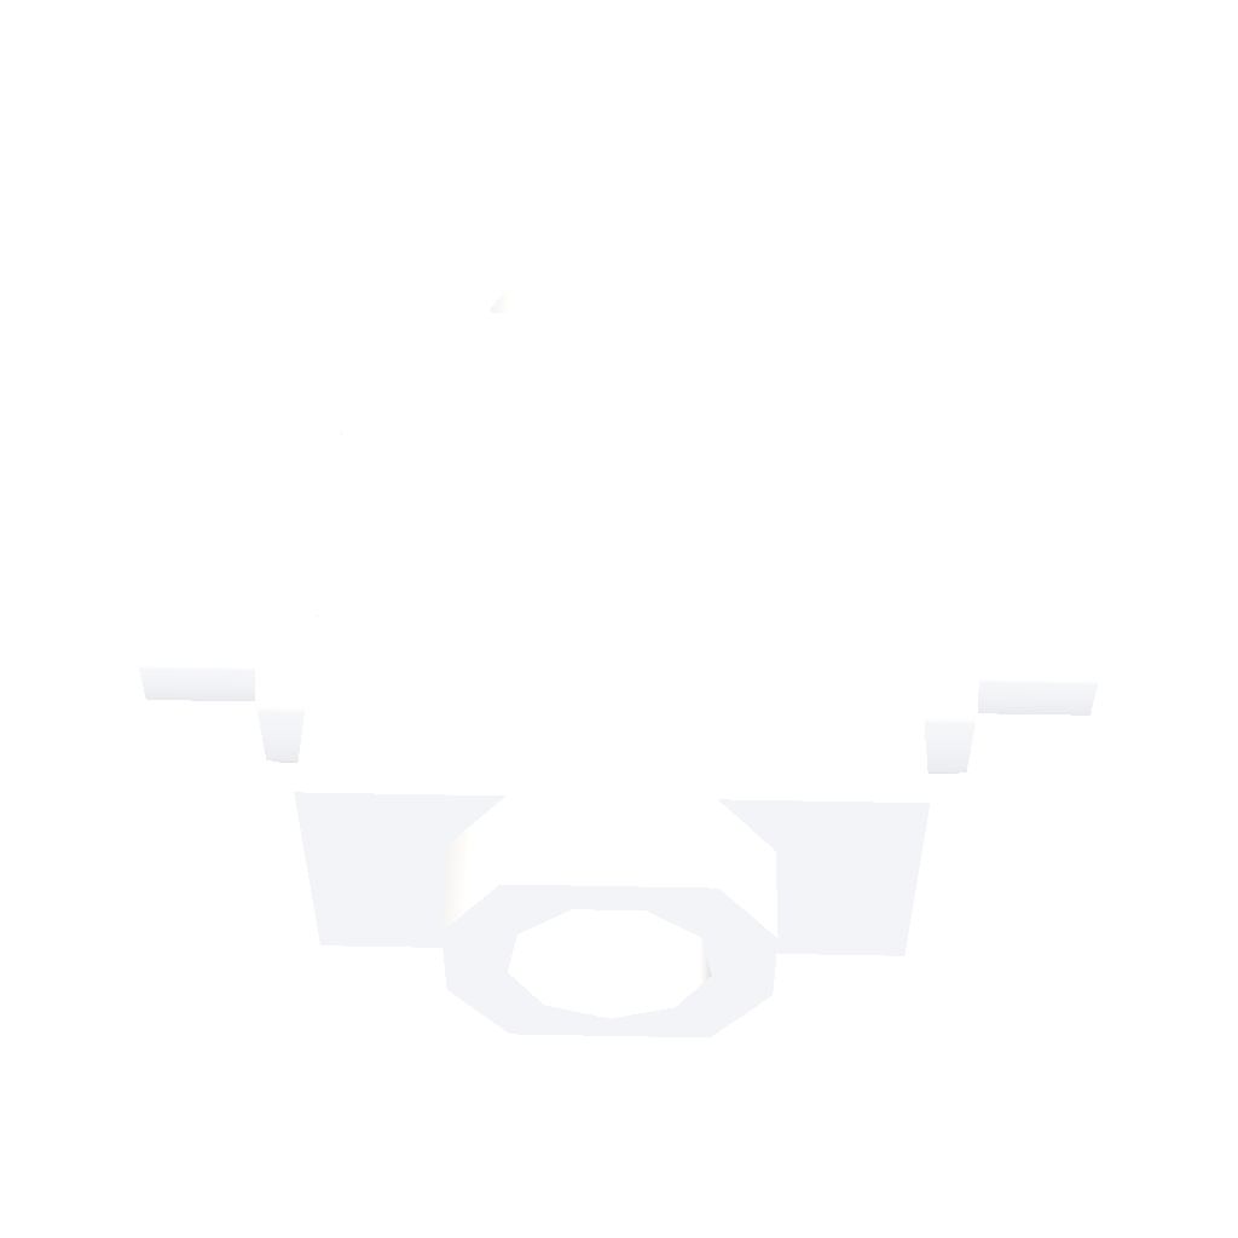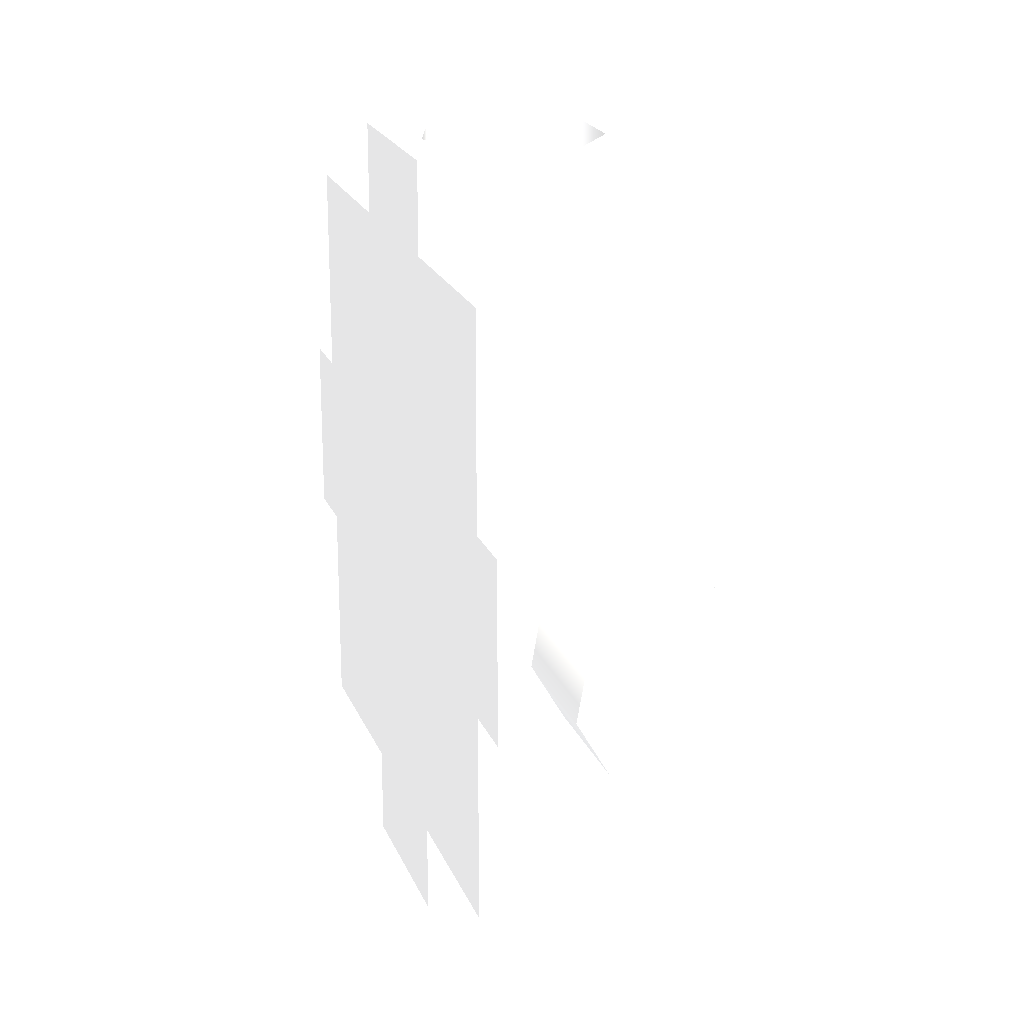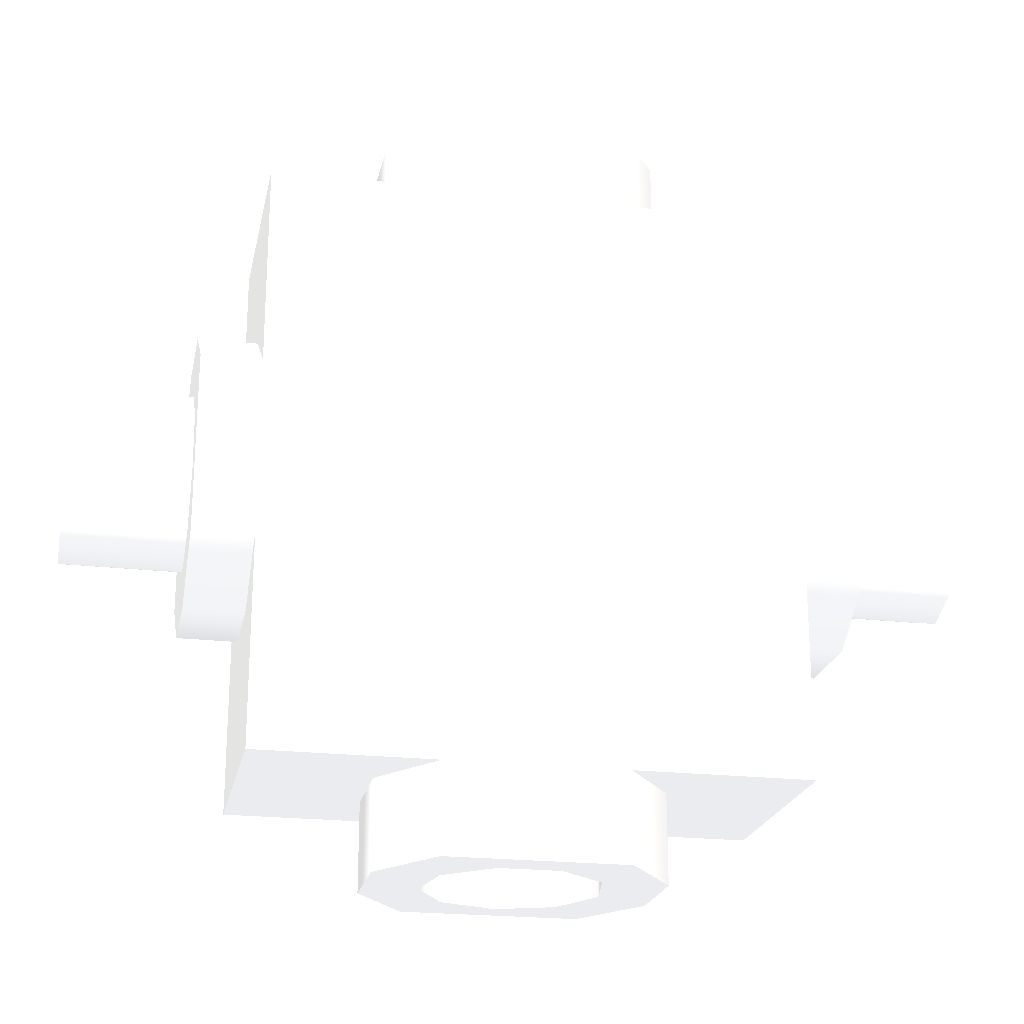
<metadata>
{"format":"obj","ext":"obj","renderer":"f3d","projection":"perspective","resolution":1024,"background":"white","views":[{"elev":49.8,"azim":-178.8,"up":"+Z"},{"elev":21.0,"azim":-107.9,"up":"+Y"},{"elev":-22.0,"azim":168.6,"up":"+Y"}]}
</metadata>
<code>
v 0 0.0065 -0.0015 0.698 0.698 0.698
v 0.000964 0.0065 -0.001149 0.698 0.698 0.698
v 0.001477 0.0065 -0.00026 0.698 0.698 0.698
v 0.001299 0.0065 0.00075 0.698 0.698 0.698
v 0.000513 0.0065 0.00141 0.698 0.698 0.698
v -0.000513 0.0065 0.00141 0.698 0.698 0.698
v -0.001299 0.0065 0.00075 0.698 0.698 0.698
v -0.001477 0.0065 -0.00026 0.698 0.698 0.698
v -0.000964 0.0065 -0.001149 0.698 0.698 0.698
v 0 -0.0065 0.0015 0.698 0.698 0.698
v 0.000964 -0.0065 0.001149 0.698 0.698 0.698
v 0.001477 -0.0065 0.00026 0.698 0.698 0.698
v 0.001299 -0.0065 -0.00075 0.698 0.698 0.698
v 0.000513 -0.0065 -0.00141 0.698 0.698 0.698
v -0.000513 -0.0065 -0.00141 0.698 0.698 0.698
v -0.001299 -0.0065 -0.00075 0.698 0.698 0.698
v -0.001477 -0.0065 0.00026 0.698 0.698 0.698
v -0.000964 -0.0065 0.001149 0.698 0.698 0.698
v 0.0015 0.0065 0.002 0.698 0.698 0.698
v 0.002382 0.0065 0.00076 0.698 0.698 0.698
v 0.002382 0.0065 -0.00076 0.698 0.698 0.698
v 0.0015 0.0065 -0.002 0.698 0.698 0.698
v 0.0015 0.005 -0.002 0.698 0.698 0.698
v 0.002382 0.005 -0.00076 0.698 0.698 0.698
v 0.002382 0.005 0.00076 0.698 0.698 0.698
v 0.0015 0.005 0.002 0.698 0.698 0.698
v -0.0015 0.0065 -0.002 0.698 0.698 0.698
v -0.002382 0.0065 -0.00076 0.698 0.698 0.698
v -0.002382 0.0065 0.00076 0.698 0.698 0.698
v -0.0015 0.0065 0.002 0.698 0.698 0.698
v -0.0015 0.005 0.002 0.698 0.698 0.698
v -0.002382 0.005 0.00076 0.698 0.698 0.698
v -0.002382 0.005 -0.00076 0.698 0.698 0.698
v -0.0015 0.005 -0.002 0.698 0.698 0.698
v 0 0.0065 -0.0015 0.698 0.698 0.698
v -0.000964 0.0065 -0.001149 0.698 0.698 0.698
v -0.001477 0.0065 -0.00026 0.698 0.698 0.698
v -0.001299 0.0065 0.00075 0.698 0.698 0.698
v -0.000513 0.0065 0.00141 0.698 0.698 0.698
v 0.000513 0.0065 0.00141 0.698 0.698 0.698
v 0.001299 0.0065 0.00075 0.698 0.698 0.698
v 0.001477 0.0065 -0.00026 0.698 0.698 0.698
v 0.000964 0.0065 -0.001149 0.698 0.698 0.698
v 0.0015 0.0065 -0.002 0.698 0.698 0.698
v 0.002382 0.0065 -0.00076 0.698 0.698 0.698
v 0.002382 0.0065 0.00076 0.698 0.698 0.698
v 0.0015 0.0065 0.002 0.698 0.698 0.698
v -0.0015 0.0065 0.002 0.698 0.698 0.698
v -0.002382 0.0065 0.00076 0.698 0.698 0.698
v -0.002382 0.0065 -0.00076 0.698 0.698 0.698
v -0.0015 0.0065 -0.002 0.698 0.698 0.698
v 0.0015 0.005 0.002 0.698 0.698 0.698
v 0.002382 0.005 0.00076 0.698 0.698 0.698
v 0.002382 0.005 -0.00076 0.698 0.698 0.698
v 0.0015 0.005 -0.002 0.698 0.698 0.698
v 0.0045 0.005 -0.002 0.698 0.698 0.698
v 0.0045 0.005 0.002 0.698 0.698 0.698
v -0.0015 0.005 -0.002 0.698 0.698 0.698
v -0.002382 0.005 -0.00076 0.698 0.698 0.698
v -0.002382 0.005 0.00076 0.698 0.698 0.698
v -0.0015 0.005 0.002 0.698 0.698 0.698
v -0.0045 0.005 0.002 0.698 0.698 0.698
v -0.0045 0.005 -0.002 0.698 0.698 0.698
v 0.0015 -0.0065 -0.002 0.698 0.698 0.698
v 0.002382 -0.0065 -0.00076 0.698 0.698 0.698
v 0.002382 -0.0065 0.00076 0.698 0.698 0.698
v 0.0015 -0.0065 0.002 0.698 0.698 0.698
v 0.0015 -0.005 0.002 0.698 0.698 0.698
v 0.002382 -0.005 0.00076 0.698 0.698 0.698
v 0.002382 -0.005 -0.00076 0.698 0.698 0.698
v 0.0015 -0.005 -0.002 0.698 0.698 0.698
v -0.0015 -0.0065 0.002 0.698 0.698 0.698
v -0.002382 -0.0065 0.00076 0.698 0.698 0.698
v -0.002382 -0.0065 -0.00076 0.698 0.698 0.698
v -0.0015 -0.0065 -0.002 0.698 0.698 0.698
v -0.0015 -0.005 -0.002 0.698 0.698 0.698
v -0.002382 -0.005 -0.00076 0.698 0.698 0.698
v -0.002382 -0.005 0.00076 0.698 0.698 0.698
v -0.0015 -0.005 0.002 0.698 0.698 0.698
v 0 -0.0065 0.0015 0.698 0.698 0.698
v -0.000964 -0.0065 0.001149 0.698 0.698 0.698
v -0.001477 -0.0065 0.00026 0.698 0.698 0.698
v -0.001299 -0.0065 -0.00075 0.698 0.698 0.698
v -0.000513 -0.0065 -0.00141 0.698 0.698 0.698
v 0.000513 -0.0065 -0.00141 0.698 0.698 0.698
v 0.001299 -0.0065 -0.00075 0.698 0.698 0.698
v 0.001477 -0.0065 0.00026 0.698 0.698 0.698
v 0.000964 -0.0065 0.001149 0.698 0.698 0.698
v 0.0015 -0.0065 0.002 0.698 0.698 0.698
v 0.002382 -0.0065 0.00076 0.698 0.698 0.698
v 0.002382 -0.0065 -0.00076 0.698 0.698 0.698
v 0.0015 -0.0065 -0.002 0.698 0.698 0.698
v -0.0015 -0.0065 -0.002 0.698 0.698 0.698
v -0.002382 -0.0065 -0.00076 0.698 0.698 0.698
v -0.002382 -0.0065 0.00076 0.698 0.698 0.698
v -0.0015 -0.0065 0.002 0.698 0.698 0.698
v 0.0015 -0.005 -0.002 0.698 0.698 0.698
v 0.002382 -0.005 -0.00076 0.698 0.698 0.698
v 0.002382 -0.005 0.00076 0.698 0.698 0.698
v 0.0015 -0.005 0.002 0.698 0.698 0.698
v 0.0045 -0.005 0.002 0.698 0.698 0.698
v 0.0045 -0.005 -0.002 0.698 0.698 0.698
v -0.0015 -0.005 0.002 0.698 0.698 0.698
v -0.002382 -0.005 0.00076 0.698 0.698 0.698
v -0.002382 -0.005 -0.00076 0.698 0.698 0.698
v -0.0015 -0.005 -0.002 0.698 0.698 0.698
v -0.0045 -0.005 -0.002 0.698 0.698 0.698
v -0.0045 -0.005 0.002 0.698 0.698 0.698
v 0.0075 -0.0015 0 0.698 0.698 0.698
v 0.0075 -0.001149 -0.000964 0.698 0.698 0.698
v 0.0075 -0.00026 -0.001477 0.698 0.698 0.698
v 0.0075 0.00075 -0.001299 0.698 0.698 0.698
v 0.0075 0.00141 -0.000513 0.698 0.698 0.698
v 0.0075 0.00141 0.000513 0.698 0.698 0.698
v 0.0075 0.00075 0.001299 0.698 0.698 0.698
v 0.0075 -0.00026 0.001477 0.698 0.698 0.698
v 0.0075 -0.001149 0.000964 0.698 0.698 0.698
v 0.0055 -0.0015 0 0.698 0.698 0.698
v 0.0055 -0.001149 0.000964 0.698 0.698 0.698
v 0.0055 -0.00026 0.001477 0.698 0.698 0.698
v 0.0055 0.00075 0.001299 0.698 0.698 0.698
v 0.0055 0.00141 0.000513 0.698 0.698 0.698
v 0.0055 0.00141 -0.000513 0.698 0.698 0.698
v 0.0055 0.00075 -0.001299 0.698 0.698 0.698
v 0.0055 -0.00026 -0.001477 0.698 0.698 0.698
v 0.0055 -0.001149 -0.000964 0.698 0.698 0.698
v 0.0075 -0.0015 0 0.698 0.698 0.698
v 0.0075 -0.001149 0.000964 0.698 0.698 0.698
v 0.0075 -0.00026 0.001477 0.698 0.698 0.698
v 0.0075 0.00075 0.001299 0.698 0.698 0.698
v 0.0075 0.00141 0.000513 0.698 0.698 0.698
v 0.0075 0.00141 -0.000513 0.698 0.698 0.698
v 0.0075 0.00075 -0.001299 0.698 0.698 0.698
v 0.0075 -0.00026 -0.001477 0.698 0.698 0.698
v 0.0075 -0.001149 -0.000964 0.698 0.698 0.698
v 0.0055 0.0015 -0.002 0.698 0.698 0.698
v 0.0055 0.002382 -0.00076 0.698 0.698 0.698
v 0.0055 0.002382 0.00076 0.698 0.698 0.698
v 0.0055 0.0015 0.002 0.698 0.698 0.698
v 0.0045 0.0015 0.002 0.698 0.698 0.698
v 0.0045 0.002382 0.00076 0.698 0.698 0.698
v 0.0045 0.002382 -0.00076 0.698 0.698 0.698
v 0.0045 0.0015 -0.002 0.698 0.698 0.698
v 0.0055 -0.0015 0.002 0.698 0.698 0.698
v 0.0055 -0.002382 0.00076 0.698 0.698 0.698
v 0.0055 -0.002382 -0.00076 0.698 0.698 0.698
v 0.0055 -0.0015 -0.002 0.698 0.698 0.698
v 0.0045 -0.0015 -0.002 0.698 0.698 0.698
v 0.0045 -0.002382 -0.00076 0.698 0.698 0.698
v 0.0045 -0.002382 0.00076 0.698 0.698 0.698
v 0.0045 -0.0015 0.002 0.698 0.698 0.698
v 0.0055 0.0015 -0.002 0.698 0.698 0.698
v 0.0045 0.0015 -0.002 0.698 0.698 0.698
v 0.0045 0.005 -0.002 0.698 0.698 0.698
v 0.0015 0.005 -0.002 0.698 0.698 0.698
v 0.0015 0.0065 -0.002 0.698 0.698 0.698
v -0.0015 0.0065 -0.002 0.698 0.698 0.698
v -0.0015 0.005 -0.002 0.698 0.698 0.698
v -0.0045 0.005 -0.002 0.698 0.698 0.698
v -0.0045 0.0015 -0.002 0.698 0.698 0.698
v -0.0055 0.0015 -0.002 0.698 0.698 0.698
v -0.0055 -0.0015 -0.002 0.698 0.698 0.698
v -0.0045 -0.0015 -0.002 0.698 0.698 0.698
v -0.0045 -0.005 -0.002 0.698 0.698 0.698
v -0.0015 -0.005 -0.002 0.698 0.698 0.698
v -0.0015 -0.0065 -0.002 0.698 0.698 0.698
v 0.0015 -0.0065 -0.002 0.698 0.698 0.698
v 0.0015 -0.005 -0.002 0.698 0.698 0.698
v 0.0045 -0.005 -0.002 0.698 0.698 0.698
v 0.0045 -0.0015 -0.002 0.698 0.698 0.698
v 0.0055 -0.0015 -0.002 0.698 0.698 0.698
v 0.0055 -0.0015 0 0.698 0.698 0.698
v 0.0055 -0.001149 -0.000964 0.698 0.698 0.698
v 0.0055 -0.00026 -0.001477 0.698 0.698 0.698
v 0.0055 0.00075 -0.001299 0.698 0.698 0.698
v 0.0055 0.00141 -0.000513 0.698 0.698 0.698
v 0.0055 0.00141 0.000513 0.698 0.698 0.698
v 0.0055 0.00075 0.001299 0.698 0.698 0.698
v 0.0055 -0.00026 0.001477 0.698 0.698 0.698
v 0.0055 -0.001149 0.000964 0.698 0.698 0.698
v 0.0055 0.0015 0.002 0.698 0.698 0.698
v 0.0055 0.002382 0.00076 0.698 0.698 0.698
v 0.0055 0.002382 -0.00076 0.698 0.698 0.698
v 0.0055 0.0015 -0.002 0.698 0.698 0.698
v 0.0055 -0.0015 -0.002 0.698 0.698 0.698
v 0.0055 -0.002382 -0.00076 0.698 0.698 0.698
v 0.0055 -0.002382 0.00076 0.698 0.698 0.698
v 0.0055 -0.0015 0.002 0.698 0.698 0.698
v 0.0045 0.005 0.002 0.698 0.698 0.698
v 0.0045 0.0015 0.002 0.698 0.698 0.698
v 0.0055 0.0015 0.002 0.698 0.698 0.698
v 0.0055 -0.0015 0.002 0.698 0.698 0.698
v 0.0045 -0.0015 0.002 0.698 0.698 0.698
v 0.0045 -0.005 0.002 0.698 0.698 0.698
v 0.0015 -0.005 0.002 0.698 0.698 0.698
v 0.0015 -0.0065 0.002 0.698 0.698 0.698
v -0.0015 -0.0065 0.002 0.698 0.698 0.698
v -0.0015 -0.005 0.002 0.698 0.698 0.698
v -0.0045 -0.005 0.002 0.698 0.698 0.698
v -0.0045 -0.0015 0.002 0.698 0.698 0.698
v -0.0055 -0.0015 0.002 0.698 0.698 0.698
v -0.0055 0.0015 0.002 0.698 0.698 0.698
v -0.0045 0.0015 0.002 0.698 0.698 0.698
v -0.0045 0.005 0.002 0.698 0.698 0.698
v -0.0015 0.005 0.002 0.698 0.698 0.698
v -0.0015 0.0065 0.002 0.698 0.698 0.698
v 0.0015 0.0065 0.002 0.698 0.698 0.698
v 0.0015 0.005 0.002 0.698 0.698 0.698
v -0.0075 -0.0015 0 0.698 0.698 0.698
v -0.0075 -0.001149 0.000964 0.698 0.698 0.698
v -0.0075 -0.00026 0.001477 0.698 0.698 0.698
v -0.0075 0.00075 0.001299 0.698 0.698 0.698
v -0.0075 0.00141 0.000513 0.698 0.698 0.698
v -0.0075 0.00141 -0.000513 0.698 0.698 0.698
v -0.0075 0.00075 -0.001299 0.698 0.698 0.698
v -0.0075 -0.00026 -0.001477 0.698 0.698 0.698
v -0.0075 -0.001149 -0.000964 0.698 0.698 0.698
v -0.0055 -0.0015 0 0.698 0.698 0.698
v -0.0055 -0.001149 -0.000964 0.698 0.698 0.698
v -0.0055 -0.00026 -0.001477 0.698 0.698 0.698
v -0.0055 0.00075 -0.001299 0.698 0.698 0.698
v -0.0055 0.00141 -0.000513 0.698 0.698 0.698
v -0.0055 0.00141 0.000513 0.698 0.698 0.698
v -0.0055 0.00075 0.001299 0.698 0.698 0.698
v -0.0055 -0.00026 0.001477 0.698 0.698 0.698
v -0.0055 -0.001149 0.000964 0.698 0.698 0.698
v -0.0075 -0.0015 0 0.698 0.698 0.698
v -0.0075 -0.001149 -0.000964 0.698 0.698 0.698
v -0.0075 -0.00026 -0.001477 0.698 0.698 0.698
v -0.0075 0.00075 -0.001299 0.698 0.698 0.698
v -0.0075 0.00141 -0.000513 0.698 0.698 0.698
v -0.0075 0.00141 0.000513 0.698 0.698 0.698
v -0.0075 0.00075 0.001299 0.698 0.698 0.698
v -0.0075 -0.00026 0.001477 0.698 0.698 0.698
v -0.0075 -0.001149 0.000964 0.698 0.698 0.698
v -0.0055 0.0015 0.002 0.698 0.698 0.698
v -0.0055 0.002382 0.00076 0.698 0.698 0.698
v -0.0055 0.002382 -0.00076 0.698 0.698 0.698
v -0.0055 0.0015 -0.002 0.698 0.698 0.698
v -0.0045 0.0015 -0.002 0.698 0.698 0.698
v -0.0045 0.002382 -0.00076 0.698 0.698 0.698
v -0.0045 0.002382 0.00076 0.698 0.698 0.698
v -0.0045 0.0015 0.002 0.698 0.698 0.698
v -0.0055 -0.0015 -0.002 0.698 0.698 0.698
v -0.0055 -0.002382 -0.00076 0.698 0.698 0.698
v -0.0055 -0.002382 0.00076 0.698 0.698 0.698
v -0.0055 -0.0015 0.002 0.698 0.698 0.698
v -0.0045 -0.0015 0.002 0.698 0.698 0.698
v -0.0045 -0.002382 0.00076 0.698 0.698 0.698
v -0.0045 -0.002382 -0.00076 0.698 0.698 0.698
v -0.0045 -0.0015 -0.002 0.698 0.698 0.698
v 0.0045 -0.0015 -0.002 0.698 0.698 0.698
v 0.0045 -0.005 -0.002 0.698 0.698 0.698
v 0.0045 -0.005 0.002 0.698 0.698 0.698
v 0.0045 -0.0015 0.002 0.698 0.698 0.698
v 0.0045 -0.002382 0.00076 0.698 0.698 0.698
v 0.0045 -0.002382 -0.00076 0.698 0.698 0.698
v -0.0045 0.0015 -0.002 0.698 0.698 0.698
v -0.0045 0.005 -0.002 0.698 0.698 0.698
v -0.0045 0.005 0.002 0.698 0.698 0.698
v -0.0045 0.0015 0.002 0.698 0.698 0.698
v -0.0045 0.002382 0.00076 0.698 0.698 0.698
v -0.0045 0.002382 -0.00076 0.698 0.698 0.698
v 0.0045 0.0015 0.002 0.698 0.698 0.698
v 0.0045 0.005 0.002 0.698 0.698 0.698
v 0.0045 0.005 -0.002 0.698 0.698 0.698
v 0.0045 0.0015 -0.002 0.698 0.698 0.698
v 0.0045 0.002382 -0.00076 0.698 0.698 0.698
v 0.0045 0.002382 0.00076 0.698 0.698 0.698
v -0.0045 -0.0015 0.002 0.698 0.698 0.698
v -0.0045 -0.005 0.002 0.698 0.698 0.698
v -0.0045 -0.005 -0.002 0.698 0.698 0.698
v -0.0045 -0.0015 -0.002 0.698 0.698 0.698
v -0.0045 -0.002382 -0.00076 0.698 0.698 0.698
v -0.0045 -0.002382 0.00076 0.698 0.698 0.698
v -0.0055 -0.0015 0 0.698 0.698 0.698
v -0.0055 -0.001149 0.000964 0.698 0.698 0.698
v -0.0055 -0.00026 0.001477 0.698 0.698 0.698
v -0.0055 0.00075 0.001299 0.698 0.698 0.698
v -0.0055 0.00141 0.000513 0.698 0.698 0.698
v -0.0055 0.00141 -0.000513 0.698 0.698 0.698
v -0.0055 0.00075 -0.001299 0.698 0.698 0.698
v -0.0055 -0.00026 -0.001477 0.698 0.698 0.698
v -0.0055 -0.001149 -0.000964 0.698 0.698 0.698
v -0.0055 0.0015 -0.002 0.698 0.698 0.698
v -0.0055 0.002382 -0.00076 0.698 0.698 0.698
v -0.0055 0.002382 0.00076 0.698 0.698 0.698
v -0.0055 0.0015 0.002 0.698 0.698 0.698
v -0.0055 -0.0015 0.002 0.698 0.698 0.698
v -0.0055 -0.002382 0.00076 0.698 0.698 0.698
v -0.0055 -0.002382 -0.00076 0.698 0.698 0.698
v -0.0055 -0.0015 -0.002 0.698 0.698 0.698
f 2 1 14
f 1 15 14
f 1 9 15
f 9 16 15
f 9 8 16
f 8 17 16
f 8 7 17
f 7 18 17
f 7 6 18
f 6 10 18
f 6 5 10
f 5 11 10
f 5 4 11
f 4 12 11
f 4 3 12
f 3 13 12
f 3 2 13
f 2 14 13
f 19 26 20
f 26 25 20
f 25 21 20
f 25 24 21
f 24 22 21
f 24 23 22
f 27 34 28
f 34 33 28
f 33 29 28
f 33 32 29
f 32 30 29
f 32 31 30
f 36 35 51
f 35 44 51
f 35 43 44
f 43 45 44
f 43 42 45
f 42 46 45
f 42 41 46
f 41 47 46
f 41 40 47
f 40 48 47
f 40 39 48
f 39 38 48
f 38 49 48
f 38 37 49
f 37 50 49
f 37 36 50
f 36 51 50
f 52 57 53
f 57 54 53
f 57 56 54
f 56 55 54
f 58 63 59
f 63 60 59
f 63 62 60
f 62 61 60
f 64 71 65
f 71 70 65
f 70 66 65
f 70 69 66
f 69 67 66
f 69 68 67
f 72 79 73
f 79 78 73
f 78 74 73
f 78 77 74
f 77 75 74
f 77 76 75
f 81 80 96
f 80 89 96
f 80 88 89
f 88 90 89
f 88 87 90
f 87 91 90
f 87 86 91
f 86 92 91
f 86 85 92
f 85 93 92
f 85 84 93
f 84 83 93
f 83 94 93
f 83 82 94
f 82 95 94
f 82 81 95
f 81 96 95
f 97 102 98
f 102 99 98
f 102 101 99
f 101 100 99
f 103 108 104
f 108 105 104
f 108 107 105
f 107 106 105
f 110 109 126
f 109 118 126
f 109 117 118
f 117 119 118
f 117 116 119
f 116 120 119
f 116 115 120
f 115 121 120
f 115 114 121
f 114 122 121
f 114 113 122
f 113 123 122
f 113 112 123
f 112 124 123
f 112 111 124
f 111 125 124
f 111 110 125
f 110 126 125
f 127 135 128
f 135 134 128
f 134 129 128
f 134 133 129
f 133 130 129
f 133 132 130
f 132 131 130
f 136 143 137
f 143 142 137
f 142 138 137
f 142 141 138
f 141 139 138
f 141 140 139
f 144 151 145
f 151 150 145
f 150 146 145
f 150 149 146
f 149 147 146
f 149 148 147
f 171 170 152
f 170 153 152
f 170 168 153
f 168 155 153
f 168 165 155
f 165 158 155
f 165 163 158
f 163 160 158
f 163 162 160
f 162 161 160
f 153 155 154
f 155 158 156
f 158 157 156
f 158 160 159
f 163 165 164
f 165 168 166
f 168 167 166
f 168 170 169
f 173 172 186
f 172 187 186
f 172 180 187
f 180 188 187
f 180 179 188
f 179 181 188
f 179 178 181
f 178 177 181
f 177 182 181
f 177 183 182
f 186 185 173
f 185 174 173
f 185 184 174
f 184 175 174
f 184 176 175
f 184 183 176
f 183 177 176
f 189 208 190
f 208 203 190
f 208 205 203
f 205 204 203
f 191 190 192
f 190 193 192
f 190 203 193
f 203 200 193
f 203 202 200
f 202 201 200
f 194 193 195
f 193 200 195
f 200 198 195
f 198 196 195
f 198 197 196
f 198 200 199
f 205 208 206
f 208 207 206
f 210 209 226
f 209 218 226
f 209 217 218
f 217 219 218
f 217 216 219
f 216 220 219
f 216 215 220
f 215 221 220
f 215 214 221
f 214 222 221
f 214 213 222
f 213 223 222
f 213 212 223
f 212 224 223
f 212 211 224
f 211 225 224
f 211 210 225
f 210 226 225
f 227 235 228
f 235 234 228
f 234 229 228
f 234 233 229
f 233 230 229
f 233 232 230
f 232 231 230
f 236 243 237
f 243 242 237
f 242 238 237
f 242 241 238
f 241 239 238
f 241 240 239
f 244 251 245
f 251 250 245
f 250 246 245
f 250 249 246
f 249 247 246
f 249 248 247
f 252 257 253
f 257 254 253
f 257 256 254
f 256 255 254
f 258 263 259
f 263 260 259
f 263 262 260
f 262 261 260
f 264 269 265
f 269 266 265
f 269 268 266
f 268 267 266
f 270 275 271
f 275 272 271
f 275 274 272
f 274 273 272
f 277 276 290
f 276 291 290
f 276 284 291
f 284 292 291
f 284 283 292
f 283 285 292
f 283 282 285
f 282 286 285
f 282 281 286
f 281 287 286
f 281 280 287
f 280 279 287
f 279 288 287
f 279 278 288
f 278 289 288
f 278 277 289
f 277 290 289

</code>
